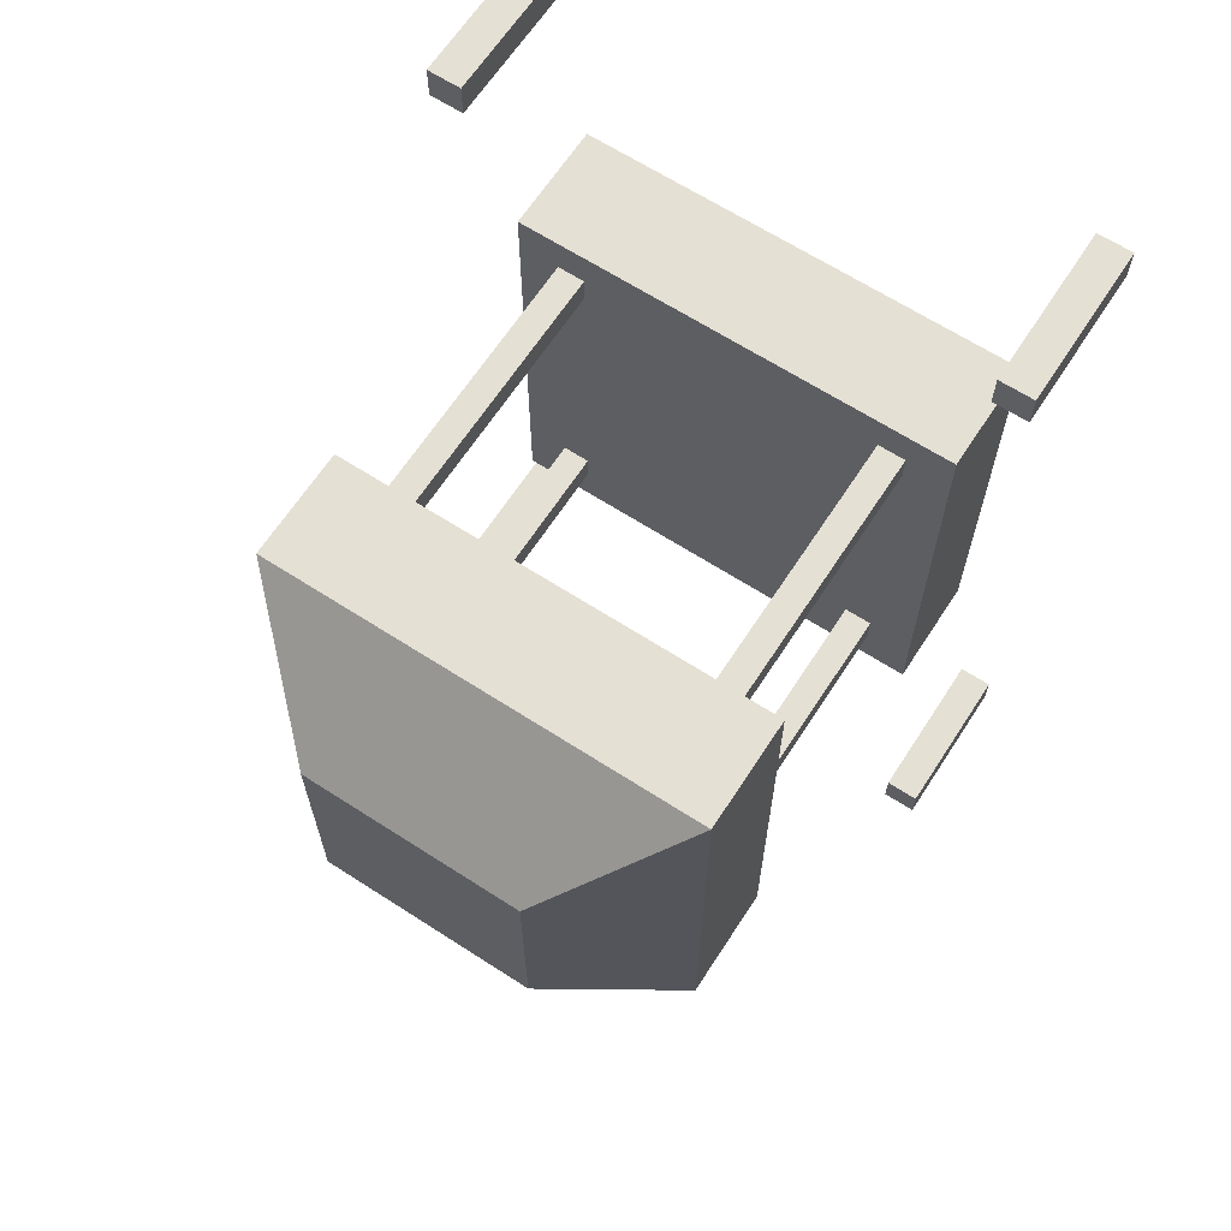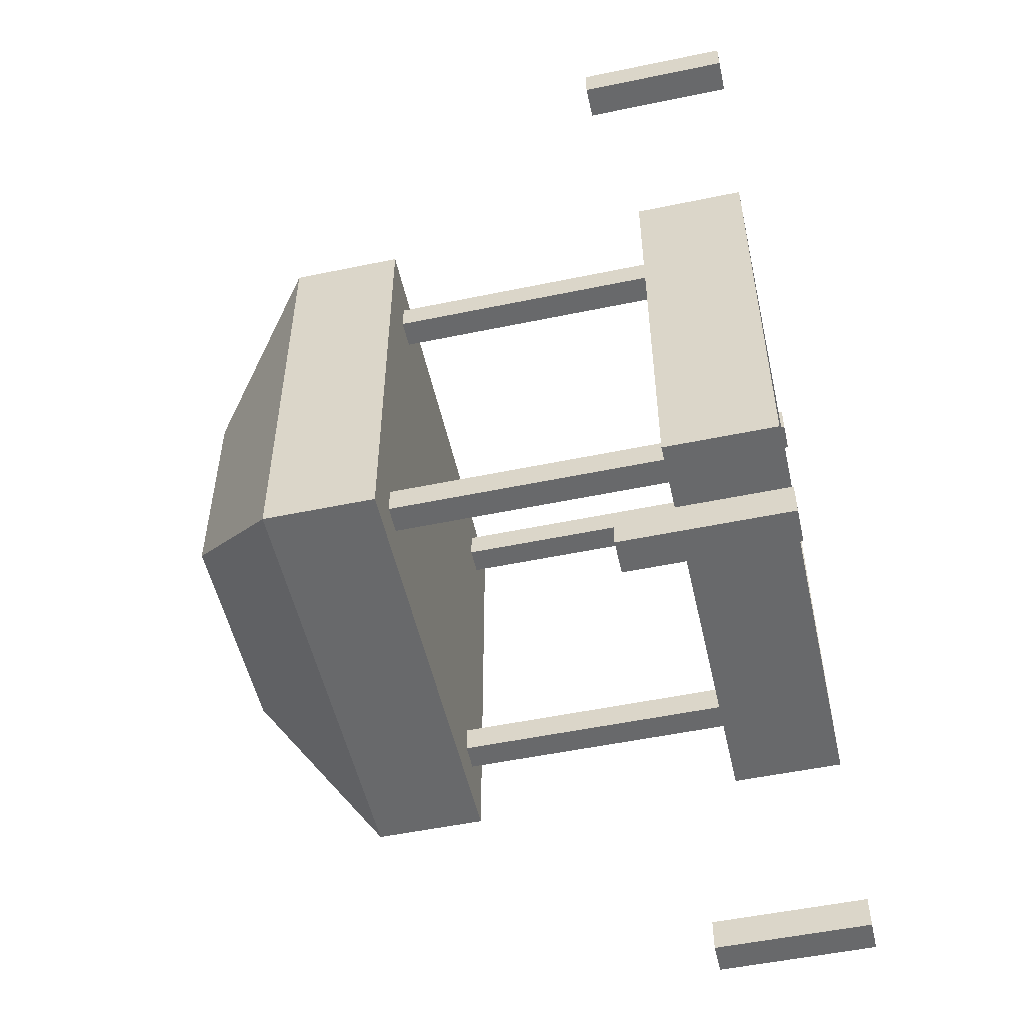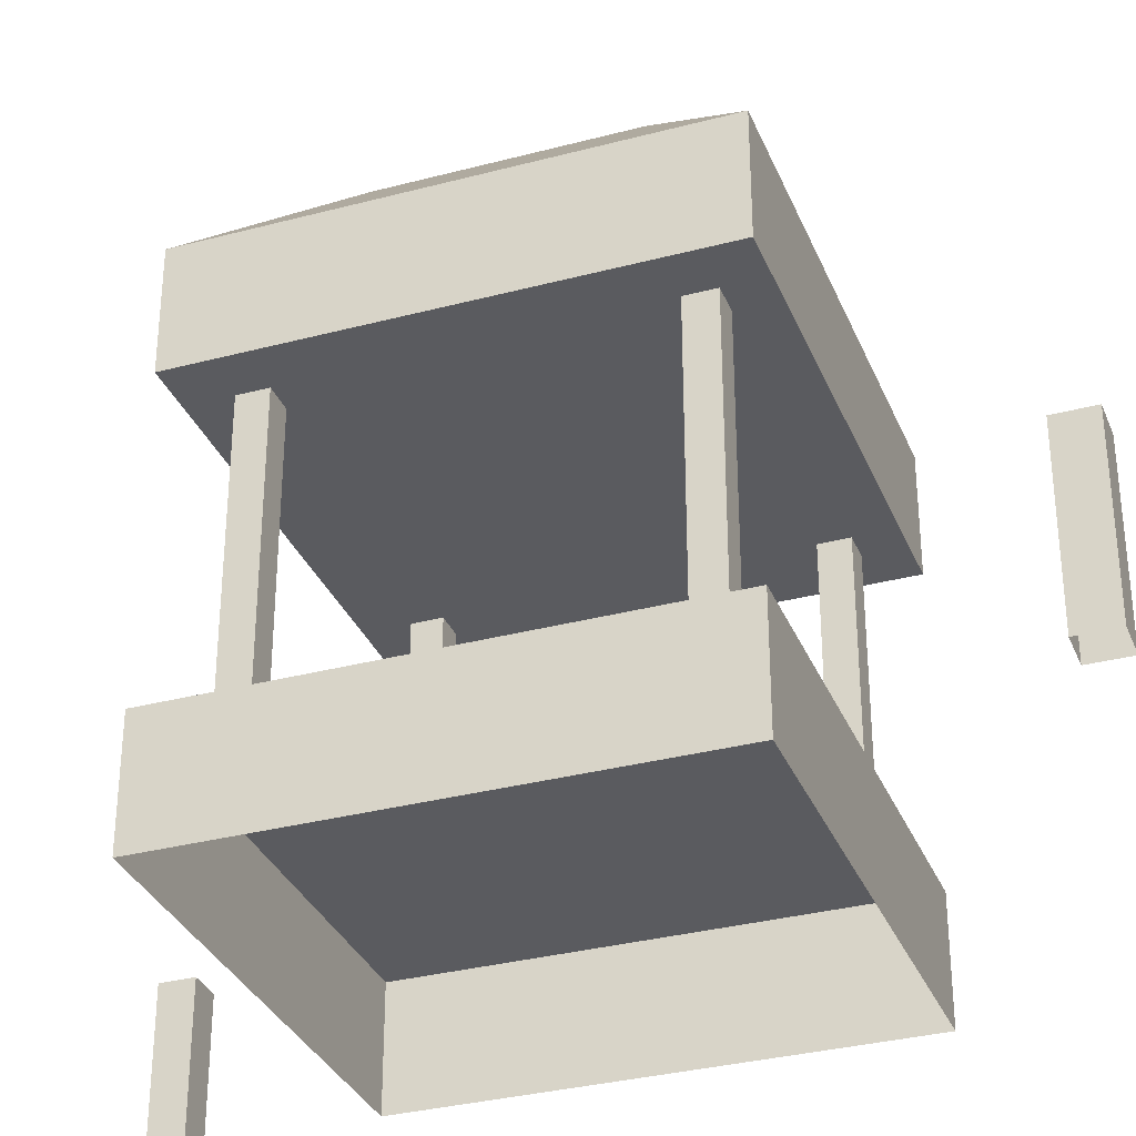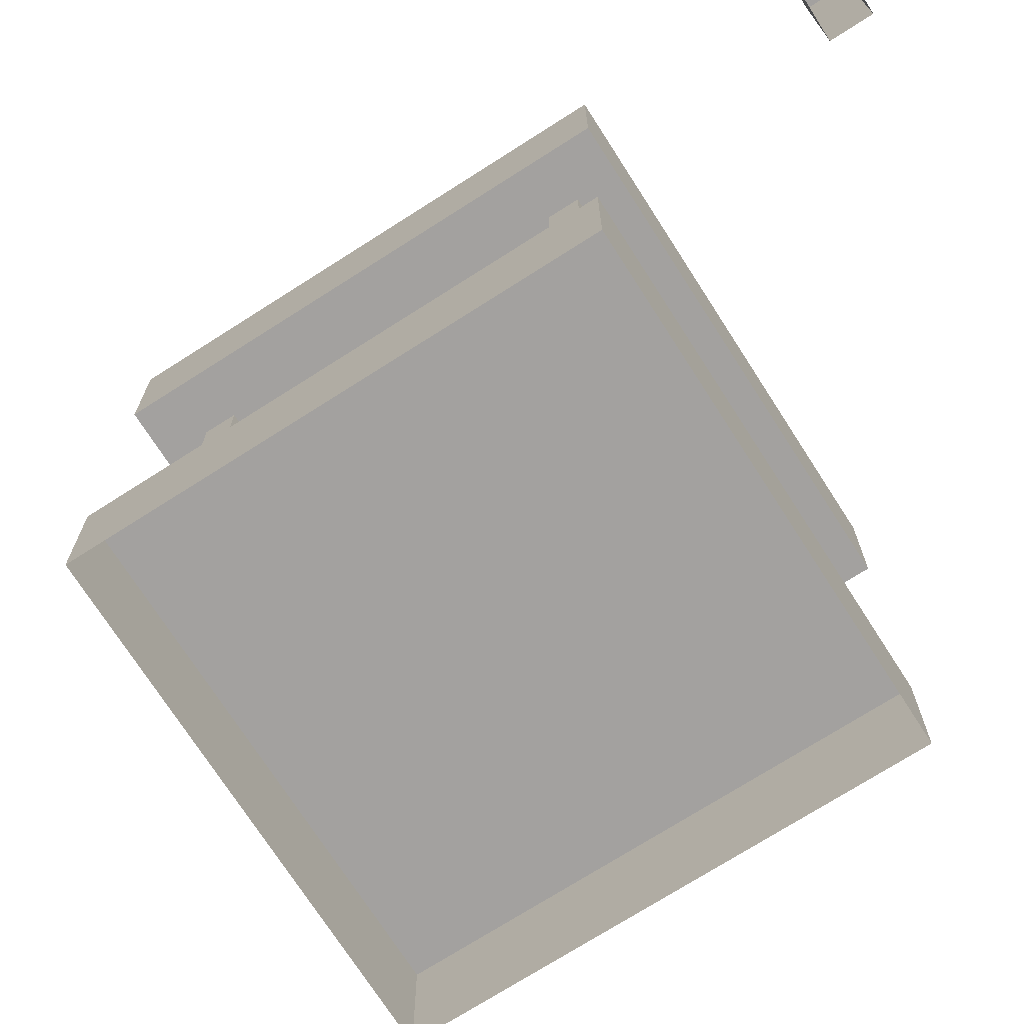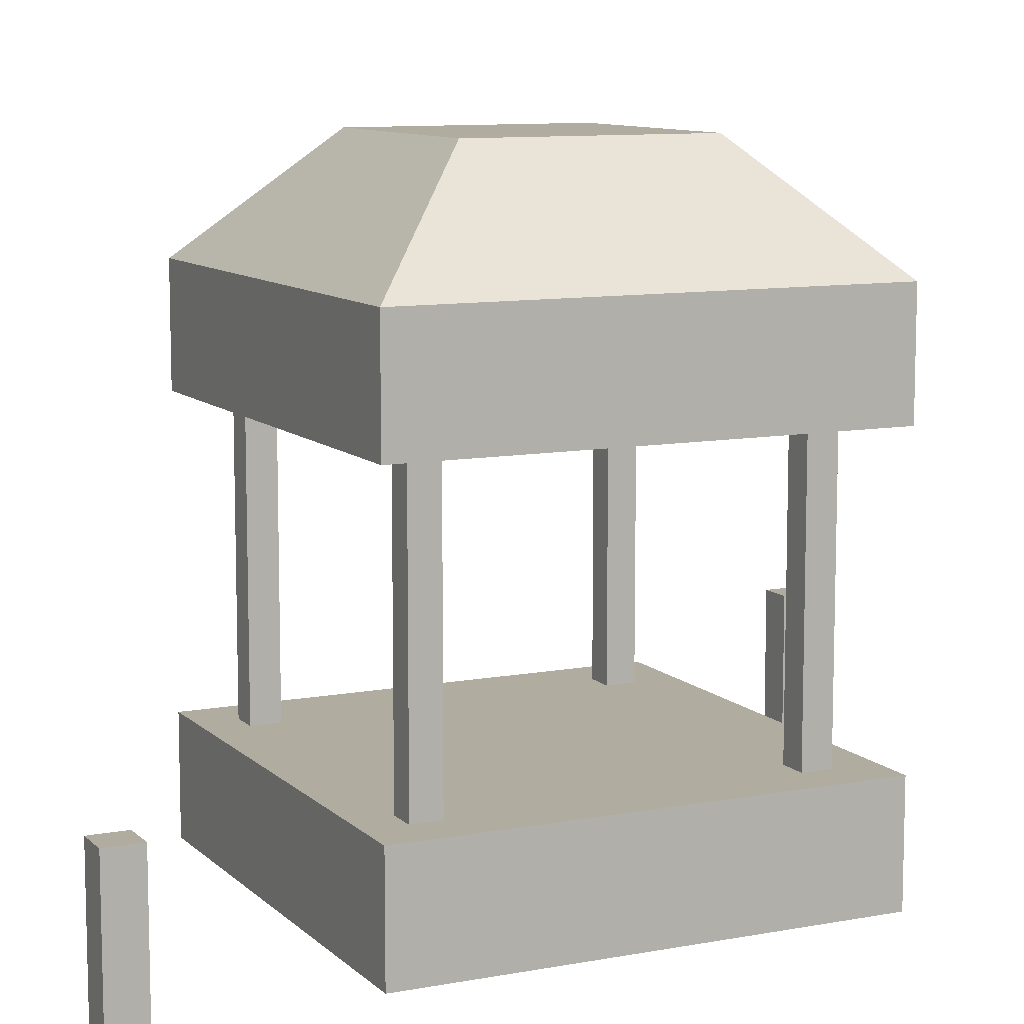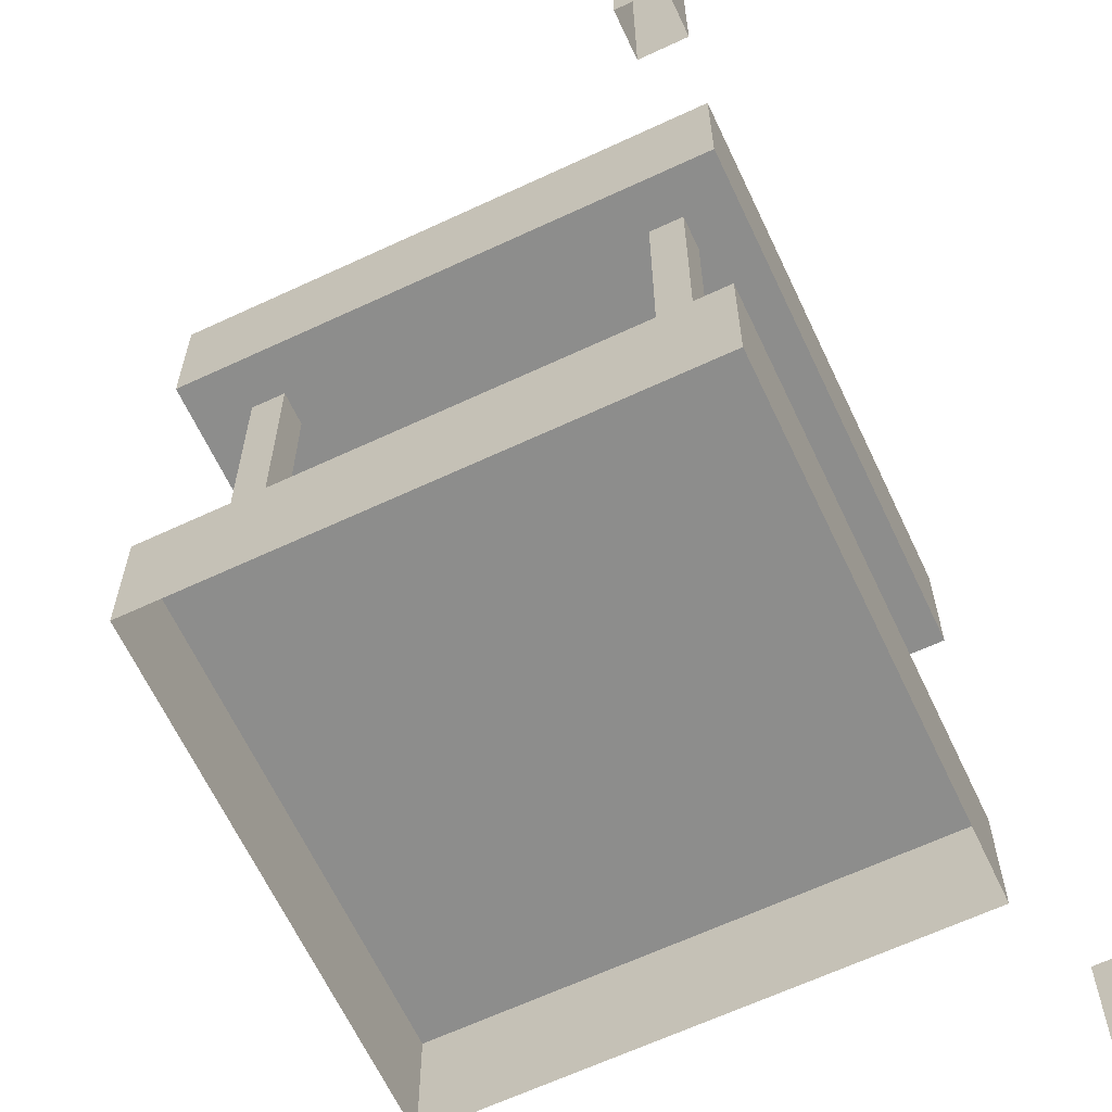
<metadata>
{"format":"obj","ext":"obj","renderer":"f3d","projection":"perspective","resolution":1024,"background":"white","views":[{"elev":65.3,"azim":-147.0,"up":"+Z"},{"elev":-52.6,"azim":-77.4,"up":"+Z"},{"elev":-32.9,"azim":-69.9,"up":"+Y"},{"elev":-72.3,"azim":-57.4,"up":"+Y"},{"elev":9.9,"azim":64.2,"up":"+Y"},{"elev":-64.4,"azim":25.2,"up":"+Y"}]}
</metadata>
<code>
g dungeon_mv_pit_lod_1_mesh
v 2.461 1.359 3.656
v 2.461 1.359 3.956
v 2.161 1.359 3.956
v 2.161 1.359 3.656
v 2.461 -0.04077 3.656
v 2.461 1.359 3.656
v 2.161 1.359 3.656
v 2.161 -0.04077 3.656
v 2.161 -0.04077 3.656
v 2.161 1.359 3.656
v 2.161 1.359 3.956
v 2.161 -0.04077 3.956
v 2.161 -0.04077 3.956
v 2.161 1.359 3.956
v 2.461 1.359 3.956
v 2.461 -0.04077 3.956
v 2.461 -0.04077 3.956
v 2.461 1.359 3.956
v 2.461 1.359 3.656
v 2.461 -0.04077 3.656
v -2.239 1.359 3.656
v -2.239 1.359 3.956
v -2.539 1.359 3.956
v -2.539 1.359 3.656
v -2.239 -0.04077 3.656
v -2.239 1.359 3.656
v -2.539 1.359 3.656
v -2.539 -0.04077 3.656
v -2.539 -0.04077 3.656
v -2.539 1.359 3.656
v -2.539 1.359 3.956
v -2.539 -0.04077 3.956
v -2.539 -0.04077 3.956
v -2.539 1.359 3.956
v -2.239 1.359 3.956
v -2.239 -0.04077 3.956
v -2.239 -0.04077 3.956
v -2.239 1.359 3.956
v -2.239 1.359 3.656
v -2.239 -0.04077 3.656
v 2.464 1.359 -3.956
v 2.464 1.359 -3.656
v 2.164 1.359 -3.656
v 2.164 1.359 -3.956
v 2.464 -0.04077 -3.956
v 2.464 1.359 -3.956
v 2.164 1.359 -3.956
v 2.164 -0.04077 -3.956
v 2.164 -0.04077 -3.956
v 2.164 1.359 -3.956
v 2.164 1.359 -3.656
v 2.164 -0.04077 -3.656
v 2.164 -0.04077 -3.656
v 2.164 1.359 -3.656
v 2.464 1.359 -3.656
v 2.464 -0.04077 -3.656
v 2.464 -0.04077 -3.656
v 2.464 1.359 -3.656
v 2.464 1.359 -3.956
v 2.464 -0.04077 -3.956
v -2.236 1.359 -3.956
v -2.236 1.359 -3.656
v -2.536 1.359 -3.656
v -2.536 1.359 -3.956
v -2.236 -0.04077 -3.956
v -2.236 1.359 -3.956
v -2.536 1.359 -3.956
v -2.536 -0.04077 -3.956
v -2.536 -0.04077 -3.956
v -2.536 1.359 -3.956
v -2.536 1.359 -3.656
v -2.536 -0.04077 -3.656
v -2.536 -0.04077 -3.656
v -2.536 1.359 -3.656
v -2.236 1.359 -3.656
v -2.236 -0.04077 -3.656
v -2.236 -0.04077 -3.656
v -2.236 1.359 -3.656
v -2.236 1.359 -3.956
v -2.236 -0.04077 -3.956
v 1.005 0.9904 -1.097
v -0.9946 0.9904 -1.097
v -1.995 0.9904 -2.097
v 2.005 0.9904 -2.097
v 1.005 0.9904 0.9034
v 2.005 0.9904 1.903
v -1.995 0.9904 1.903
v -0.9946 0.9904 0.9034
v 1.005 0.9904 0.9034
v -0.9946 0.9904 0.9034
v 2.005 0.9904 -2.097
v -1.995 0.9904 -2.097
v -1.995 -0.009637 -2.097
v 2.005 -0.009636 -2.097
v 2.005 -0.009636 -2.097
v 2.005 -0.009635 1.903
v 2.005 0.9904 1.903
v 2.005 0.9904 -2.097
v -1.995 0.9904 -2.097
v -1.995 0.9904 1.903
v -1.995 -0.009636 1.903
v -1.995 -0.009637 -2.097
v 2.005 0.9904 1.903
v 2.005 -0.009635 1.903
v -1.995 -0.009636 1.903
v -1.995 0.9904 1.903
v -1.59 0.9904 -1.47
v -1.59 3.49 -1.47
v -1.34 3.49 -1.47
v -1.34 0.9904 -1.47
v -1.34 0.9904 -1.47
v -1.34 3.49 -1.47
v -1.34 3.49 -1.72
v -1.34 0.9904 -1.72
v -1.34 0.9904 -1.72
v -1.34 3.49 -1.72
v -1.59 3.49 -1.72
v -1.59 0.9904 -1.72
v -1.59 0.9904 -1.72
v -1.59 3.49 -1.72
v -1.59 3.49 -1.47
v -1.59 0.9904 -1.47
v 1.38 0.9904 -1.47
v 1.38 3.49 -1.47
v 1.63 3.49 -1.47
v 1.63 0.9904 -1.47
v 1.63 0.9904 -1.47
v 1.63 3.49 -1.47
v 1.63 3.49 -1.72
v 1.63 0.9904 -1.72
v 1.63 0.9904 -1.72
v 1.63 3.49 -1.72
v 1.38 3.49 -1.72
v 1.38 0.9904 -1.72
v 1.38 0.9904 -1.72
v 1.38 3.49 -1.72
v 1.38 3.49 -1.47
v 1.38 0.9904 -1.47
v 2.005 3.48 -2.095
v -1.995 3.48 -2.095
v -1.995 3.48 1.905
v 2.005 3.48 1.905
v 2.005 4.48 -2.095
v -1.995 4.48 -2.095
v -1.995 3.48 -2.095
v 2.005 3.48 -2.095
v 2.005 3.48 -2.095
v 2.005 3.48 1.905
v 2.005 4.48 1.905
v 2.005 4.48 -2.095
v -1.995 4.48 -2.095
v -1.995 4.48 1.905
v -1.995 3.48 1.905
v -1.995 3.48 -2.095
v 2.005 3.48 1.905
v -1.995 3.48 1.905
v -1.995 4.48 1.905
v 2.005 4.48 1.905
v 1.016 5.469 -1.099
v 1.016 5.469 0.9011
v -0.984 5.469 0.9011
v -0.984 5.469 -1.099
v 1.016 5.469 0.9011
v 2.005 4.48 1.905
v -1.995 4.48 1.905
v 1.016 5.469 0.9011
v -1.995 4.48 1.905
v -0.984 5.469 0.9011
v 1.016 5.469 -1.099
v 2.005 4.48 -2.095
v 2.005 4.48 1.905
v 1.016 5.469 -1.099
v 2.005 4.48 1.905
v 1.016 5.469 0.9011
v 2.005 4.48 -2.095
v 1.016 5.469 -1.099
v -0.984 5.469 -1.099
v 2.005 4.48 -2.095
v -0.984 5.469 -1.099
v -1.995 4.48 -2.095
v -1.995 4.48 -2.095
v -0.984 5.469 -1.099
v -0.984 5.469 0.9011
v -1.995 4.48 1.905
v 1.38 0.9904 1.563
v 1.38 3.49 1.563
v 1.63 3.49 1.563
v 1.63 0.9904 1.563
v 1.63 0.9904 1.563
v 1.63 3.49 1.563
v 1.63 3.49 1.313
v 1.63 0.9904 1.313
v 1.63 0.9904 1.313
v 1.63 3.49 1.313
v 1.38 3.49 1.313
v 1.38 0.9904 1.313
v 1.38 0.9904 1.313
v 1.38 3.49 1.313
v 1.38 3.49 1.563
v 1.38 0.9904 1.563
v -1.59 0.9904 1.563
v -1.591 3.49 1.563
v -1.34 3.49 1.563
v -1.34 0.9904 1.563
v -1.34 0.9904 1.563
v -1.34 3.49 1.563
v -1.34 3.49 1.313
v -1.34 0.9904 1.313
v -1.34 0.9904 1.313
v -1.34 3.49 1.313
v -1.59 3.49 1.313
v -1.59 0.9904 1.313
v -1.59 0.9904 1.313
v -1.59 3.49 1.313
v -1.591 3.49 1.563
v -1.59 0.9904 1.563
v -0.9946 0.9904 0.9034
v -0.9946 0.9904 -1.097
v 1.005 0.9904 -1.097
v 1.005 0.9904 0.9034
g dungeon_mv_pit_lod_1_mesh_0
f 3 2 1
f 4 3 1
f 7 6 5
f 8 7 5
f 11 10 9
f 12 11 9
f 15 14 13
f 16 15 13
f 19 18 17
f 20 19 17
f 23 22 21
f 24 23 21
f 27 26 25
f 28 27 25
f 31 30 29
f 32 31 29
f 35 34 33
f 36 35 33
f 39 38 37
f 40 39 37
f 43 42 41
f 44 43 41
f 47 46 45
f 48 47 45
f 51 50 49
f 52 51 49
f 55 54 53
f 56 55 53
f 59 58 57
f 60 59 57
f 63 62 61
f 64 63 61
f 67 66 65
f 68 67 65
f 71 70 69
f 72 71 69
f 75 74 73
f 76 75 73
f 79 78 77
f 80 79 77
f 83 82 81
f 84 83 81
f 81 85 84
f 85 86 84
f 83 87 82
f 87 88 82
f 87 86 89
f 90 87 89
f 93 92 91
f 94 93 91
f 97 96 95
f 98 97 95
f 101 100 99
f 102 101 99
f 105 104 103
f 106 105 103
f 109 108 107
f 110 109 107
f 113 112 111
f 114 113 111
f 117 116 115
f 118 117 115
f 121 120 119
f 122 121 119
f 125 124 123
f 126 125 123
f 129 128 127
f 130 129 127
f 133 132 131
f 134 133 131
f 137 136 135
f 138 137 135
f 141 140 139
f 142 141 139
f 145 144 143
f 146 145 143
f 149 148 147
f 150 149 147
f 153 152 151
f 154 153 151
f 157 156 155
f 158 157 155
f 161 160 159
f 162 161 159
f 165 164 163
f 168 167 166
f 171 170 169
f 174 173 172
f 177 176 175
f 180 179 178
f 183 182 181
f 184 183 181
f 187 186 185
f 188 187 185
f 191 190 189
f 192 191 189
f 195 194 193
f 196 195 193
f 199 198 197
f 200 199 197
f 203 202 201
f 204 203 201
f 207 206 205
f 208 207 205
f 211 210 209
f 212 211 209
f 215 214 213
f 216 215 213
f 219 218 217
f 220 219 217

</code>
